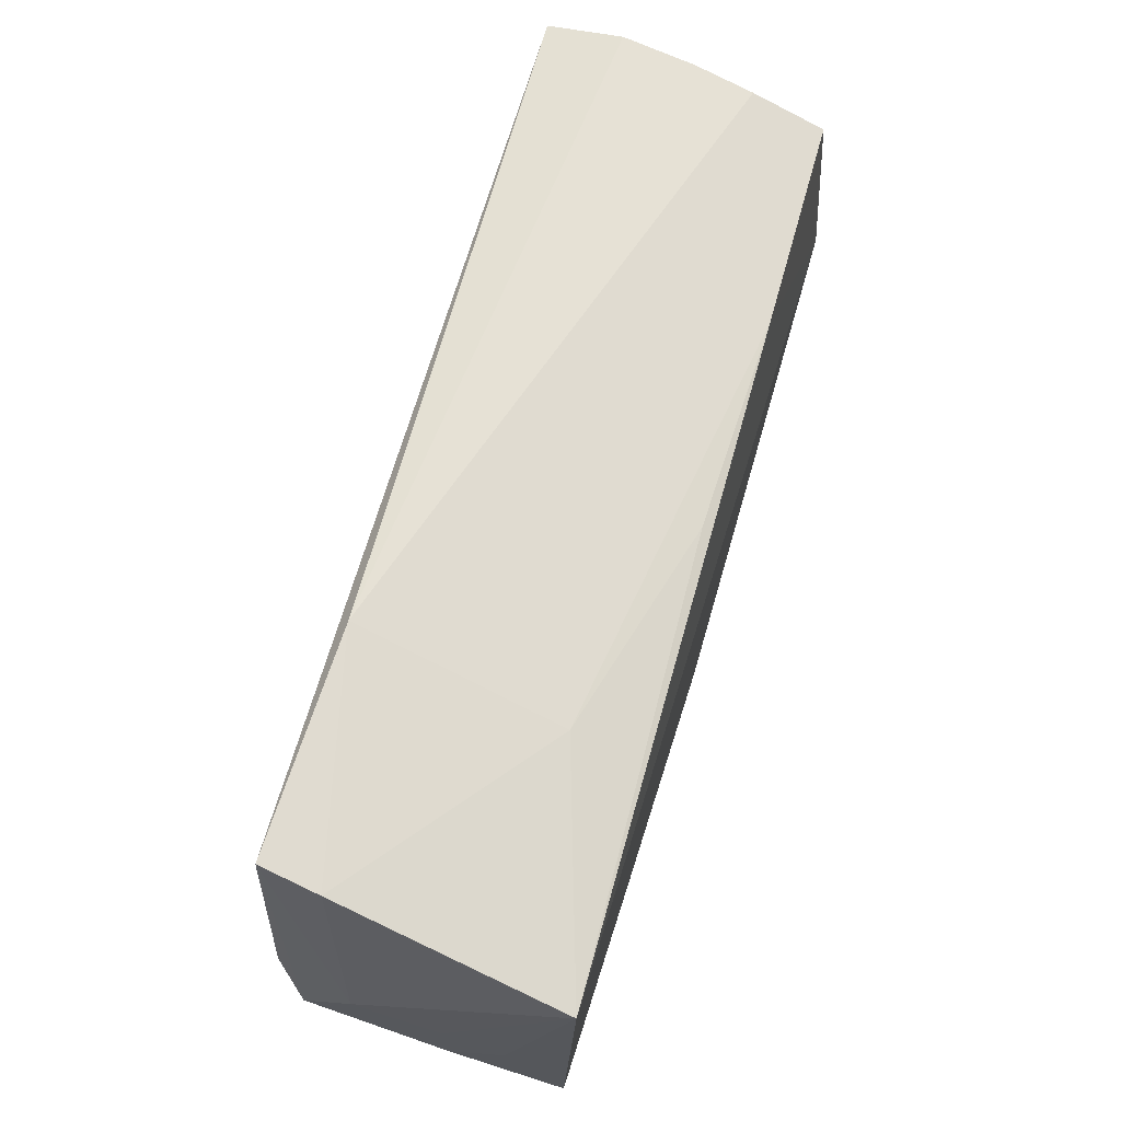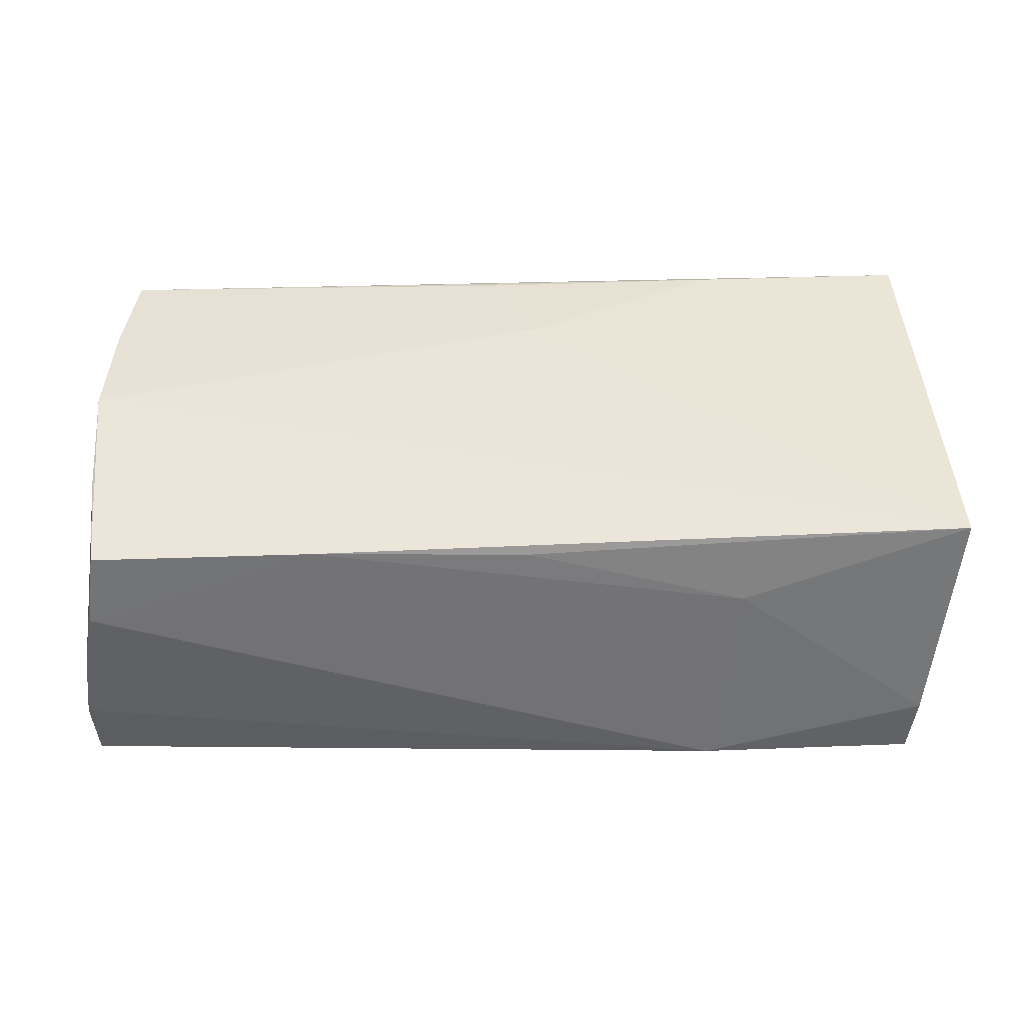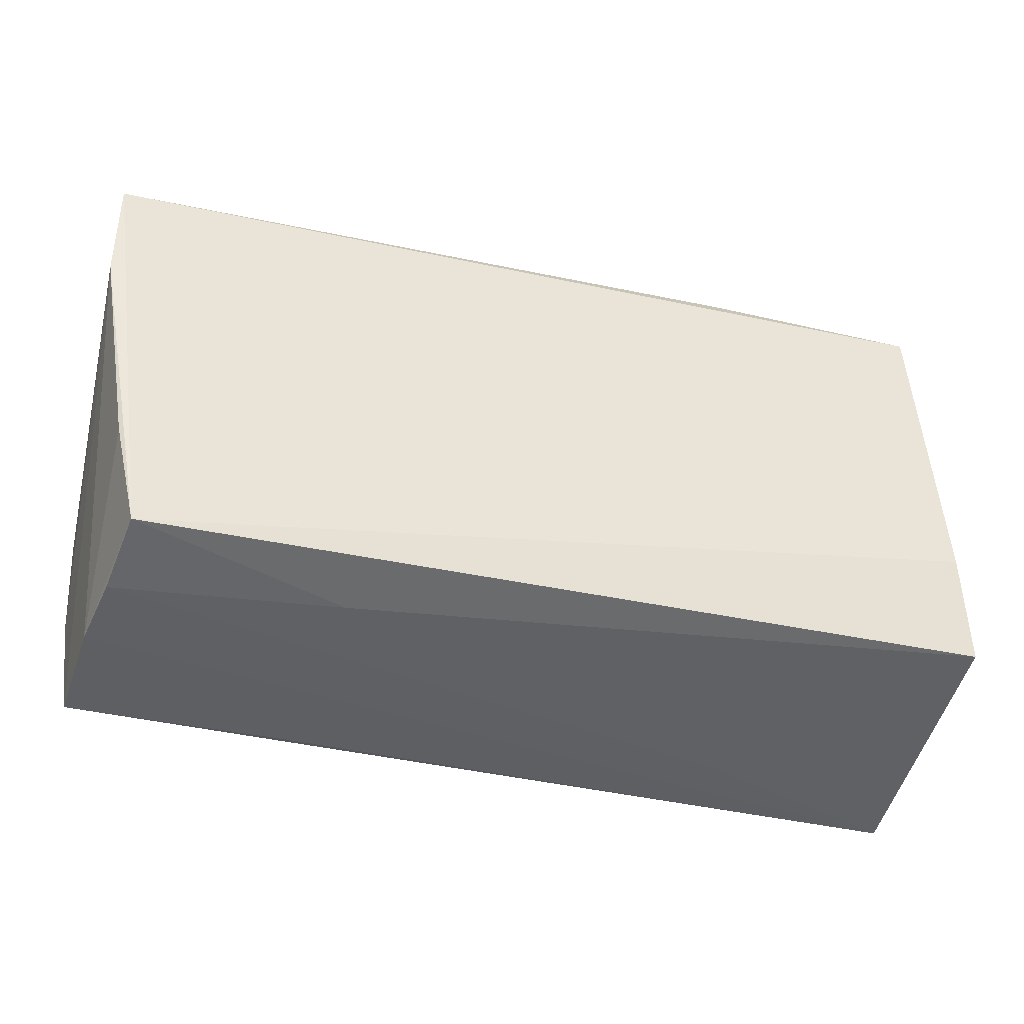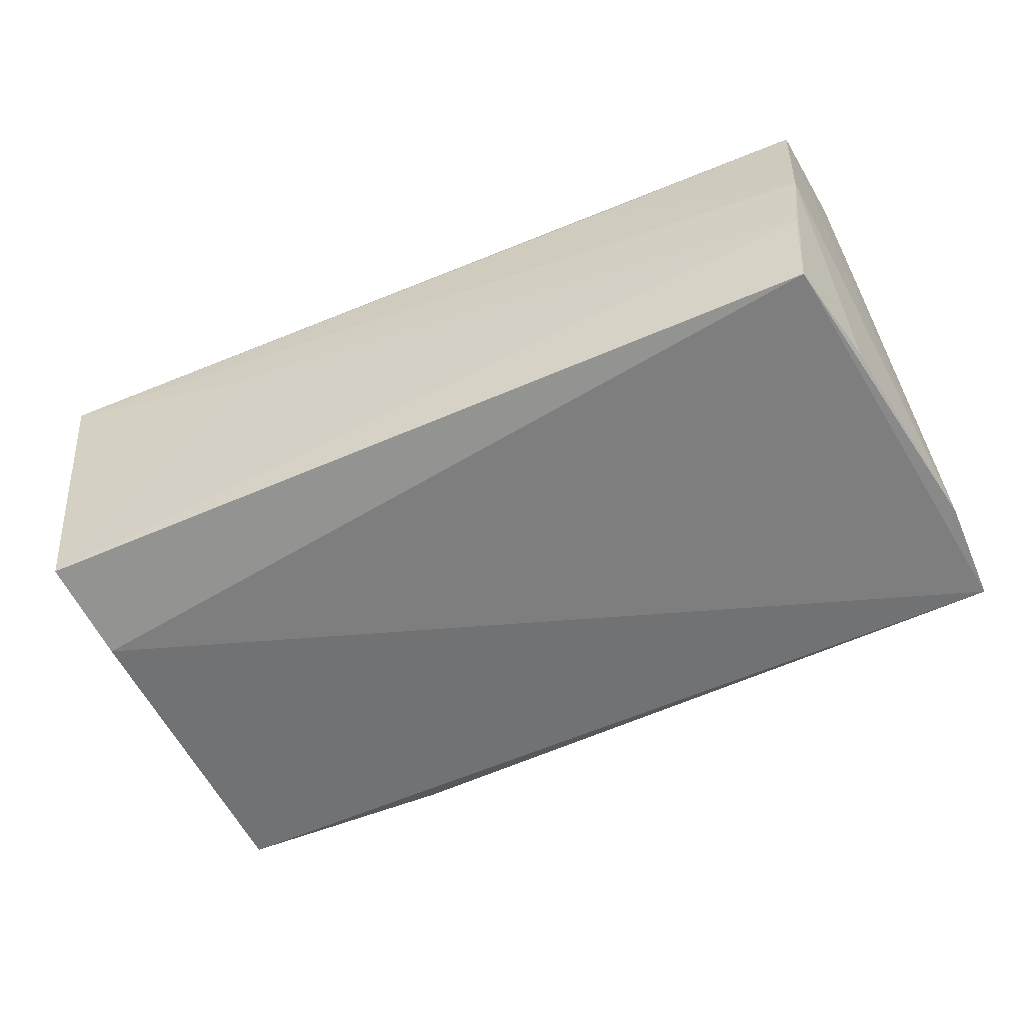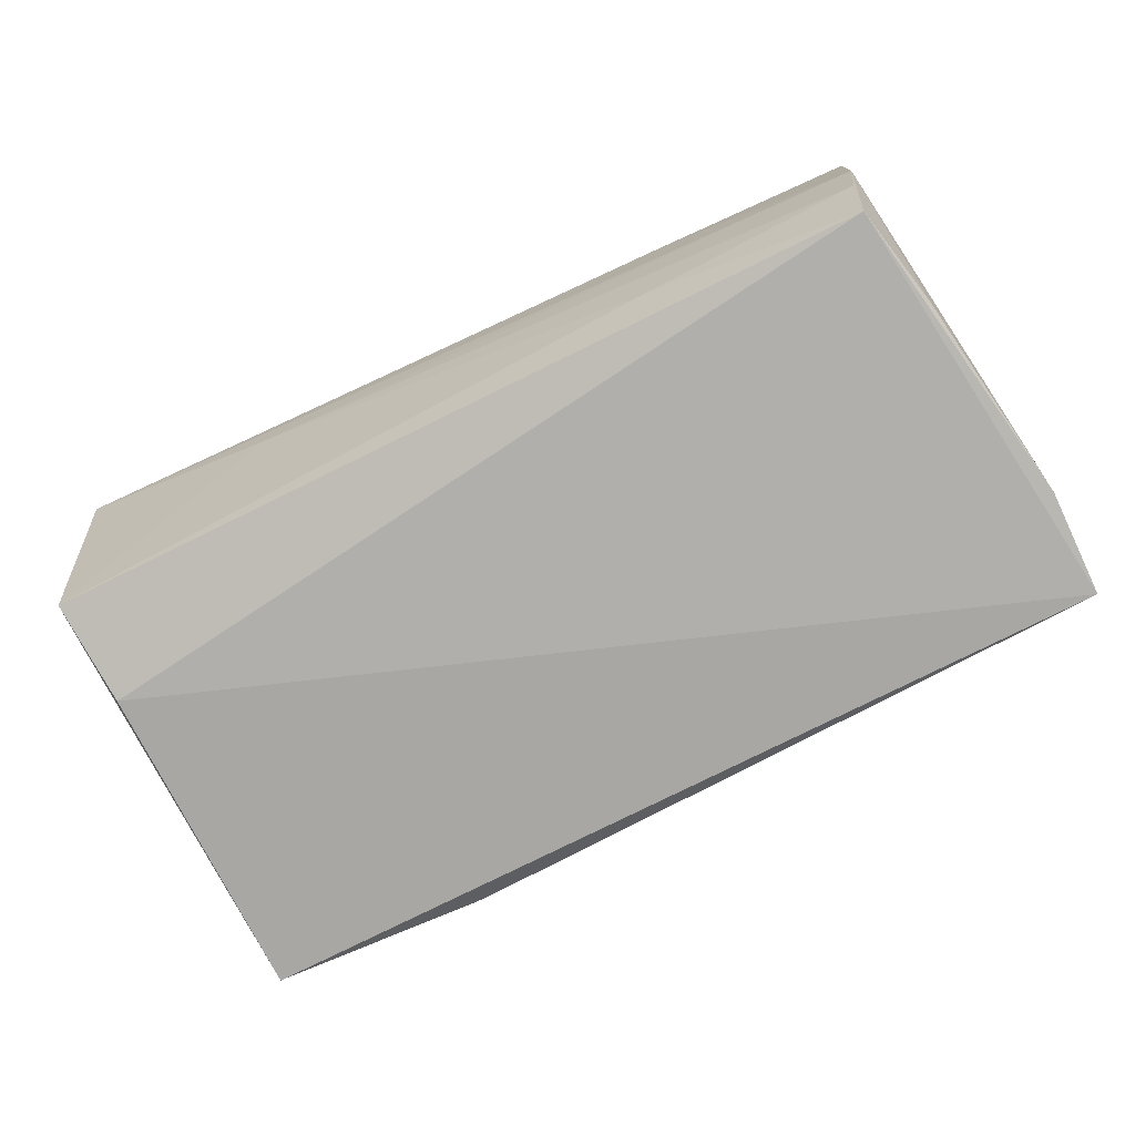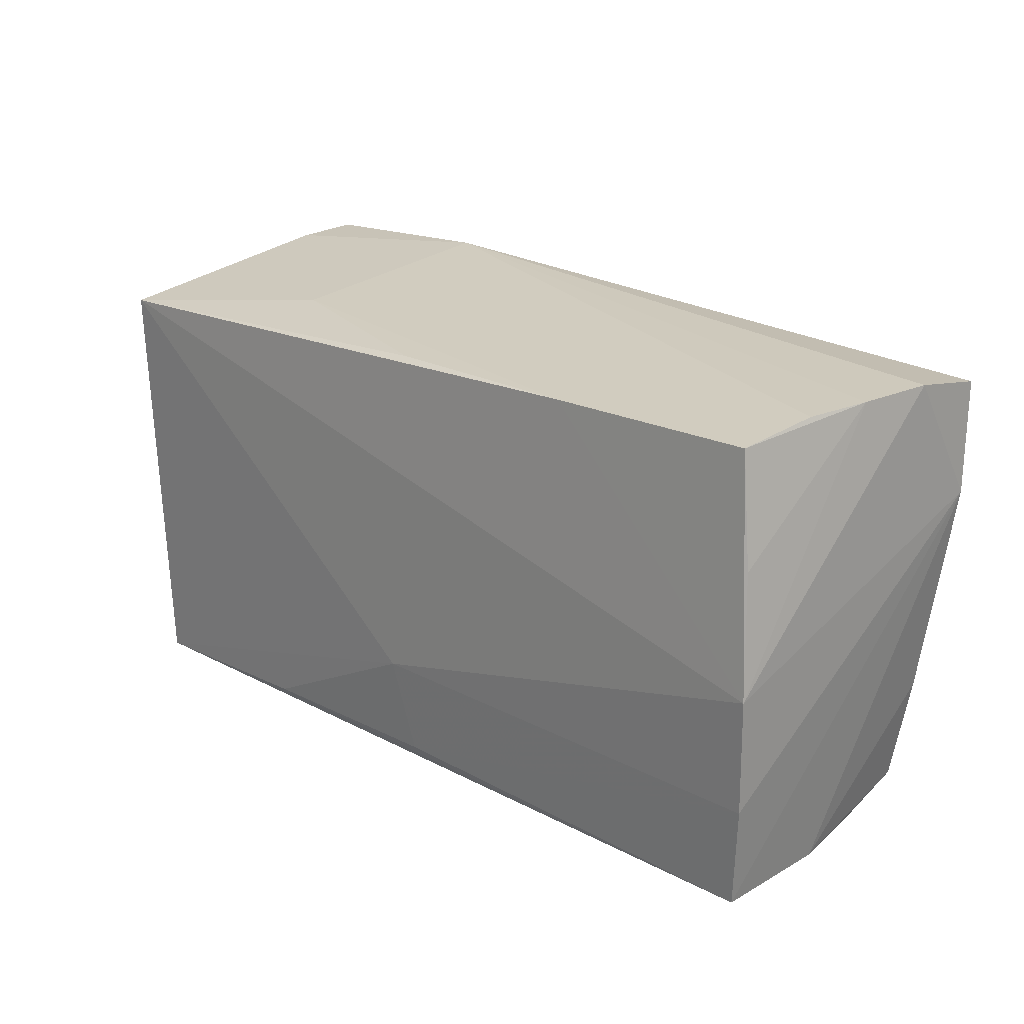
<metadata>
{"format":"obj","ext":"obj","renderer":"f3d","projection":"perspective","resolution":1024,"background":"white","views":[{"elev":66.7,"azim":-73.4,"up":"+Y"},{"elev":45.5,"azim":178.7,"up":"+Z"},{"elev":-40.0,"azim":164.4,"up":"+Y"},{"elev":-59.1,"azim":23.1,"up":"+Z"},{"elev":-78.0,"azim":24.8,"up":"+Z"},{"elev":18.8,"azim":46.0,"up":"+Y"}]}
</metadata>
<code>
v -0.05374 -0.01415 0.009416
v -0.05355 0.02363 0.009565
v 0.02213 -0.02618 -0.009824
v -0.05133 0.02811 -0.00865
v -0.05137 -0.01005 -0.0179
v -0.05294 -0.02254 -0.01577
v 0.02536 -0.0284 0.01497
v 0.05295 -0.002983 0.01781
v -0.001464 0.0237 0.01599
v 0.0544 0.01237 -0.01758
v -0.05445 0.02222 0.01781
v 0.05451 0.02637 -0.008743
v -0.05387 -0.01144 0.002223
v -0.05306 -0.0284 0.01618
v 0.05067 -0.02812 0.01562
v 0.05216 -0.01635 0.01678
v 0.0519 0.02552 0.007482
v -0.05349 -0.02399 0.002258
v -0.02434 0.02992 -0.01493
v 0.04987 -0.02813 0.0009046
v 0.05339 0.02598 9.564e-05
v 0.05203 0.01092 0.01681
v -0.0282 -0.0279 0.007873
v 0.04851 -0.02716 -0.007688
v -0.05395 -0.009765 -0.008357
v 0.02456 0.02369 0.0167
v -0.02689 -0.02717 0.01681
v 0.05445 0.0251 -0.01785
v 0.05017 -0.01241 -0.01725
v -0.02754 0.02522 0.009173
v -0.0003385 -0.0267 0.01667
v 0.04728 -0.025 -0.01756
v -0.05036 0.02888 -0.01559
v -0.002898 -0.01576 0.01781
v 0.05059 0.02373 0.01631
f 11 14 34
f 34 8 11
f 6 33 5
f 25 33 6
f 30 17 19
f 11 8 26
f 17 30 26
f 12 8 10
f 1 14 11
f 2 25 11
f 8 34 16
f 10 8 16
f 16 15 10
f 27 34 14
f 14 15 27
f 7 15 14
f 15 7 20
f 10 15 20
f 20 29 10
f 20 7 14
f 14 6 23
f 23 20 14
f 24 20 23
f 18 6 14
f 25 6 18
f 14 1 18
f 32 6 5
f 10 29 32
f 32 20 24
f 29 20 32
f 19 33 4
f 4 30 19
f 11 30 4
f 4 2 11
f 4 33 25
f 25 2 4
f 35 26 8
f 17 26 35
f 9 30 11
f 11 26 9
f 9 26 30
f 28 12 10
f 19 12 28
f 28 33 19
f 5 33 28
f 10 32 28
f 28 32 5
f 19 17 21
f 21 12 19
f 8 12 21
f 17 35 21
f 34 27 31
f 31 27 15
f 31 16 34
f 15 16 31
f 24 23 3
f 3 23 6
f 3 32 24
f 6 32 3
f 25 18 13
f 13 18 1
f 11 25 13
f 13 1 11
f 22 35 8
f 8 21 22
f 22 21 35

</code>
